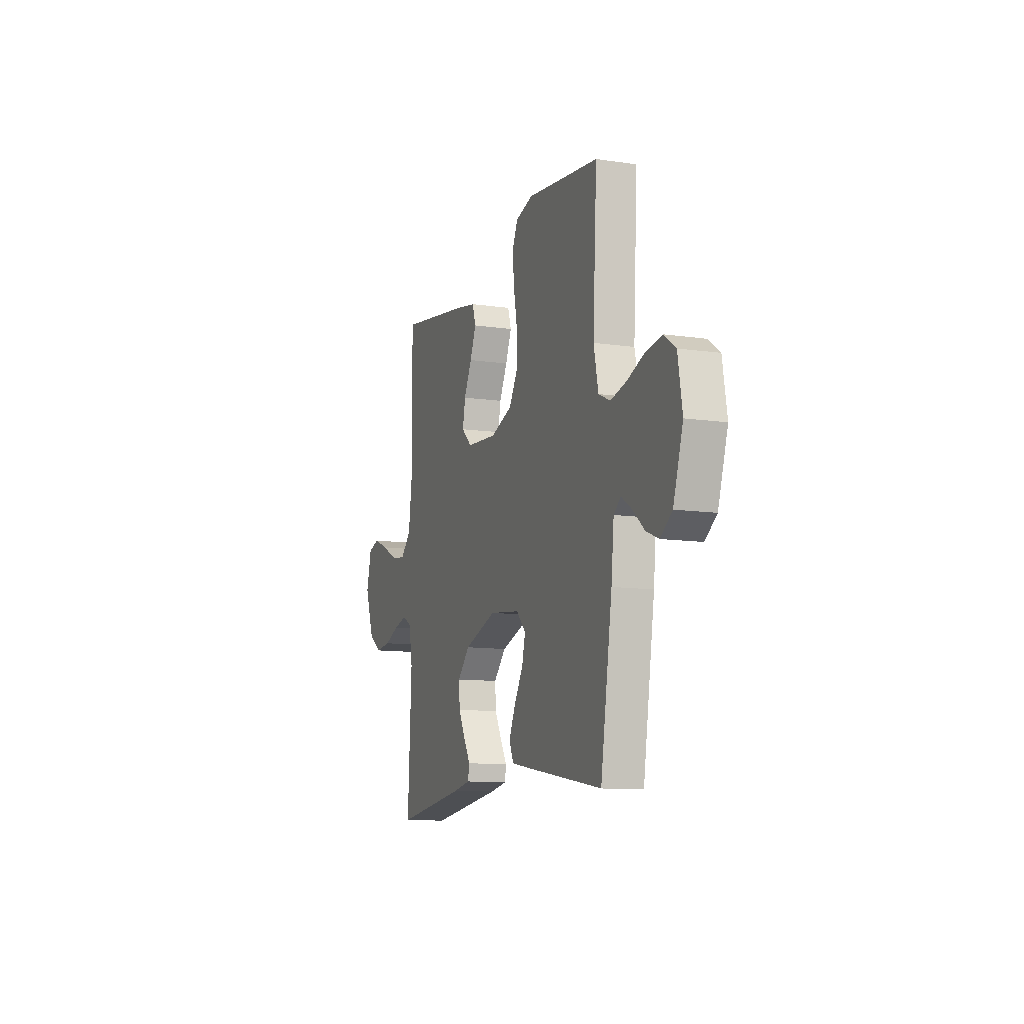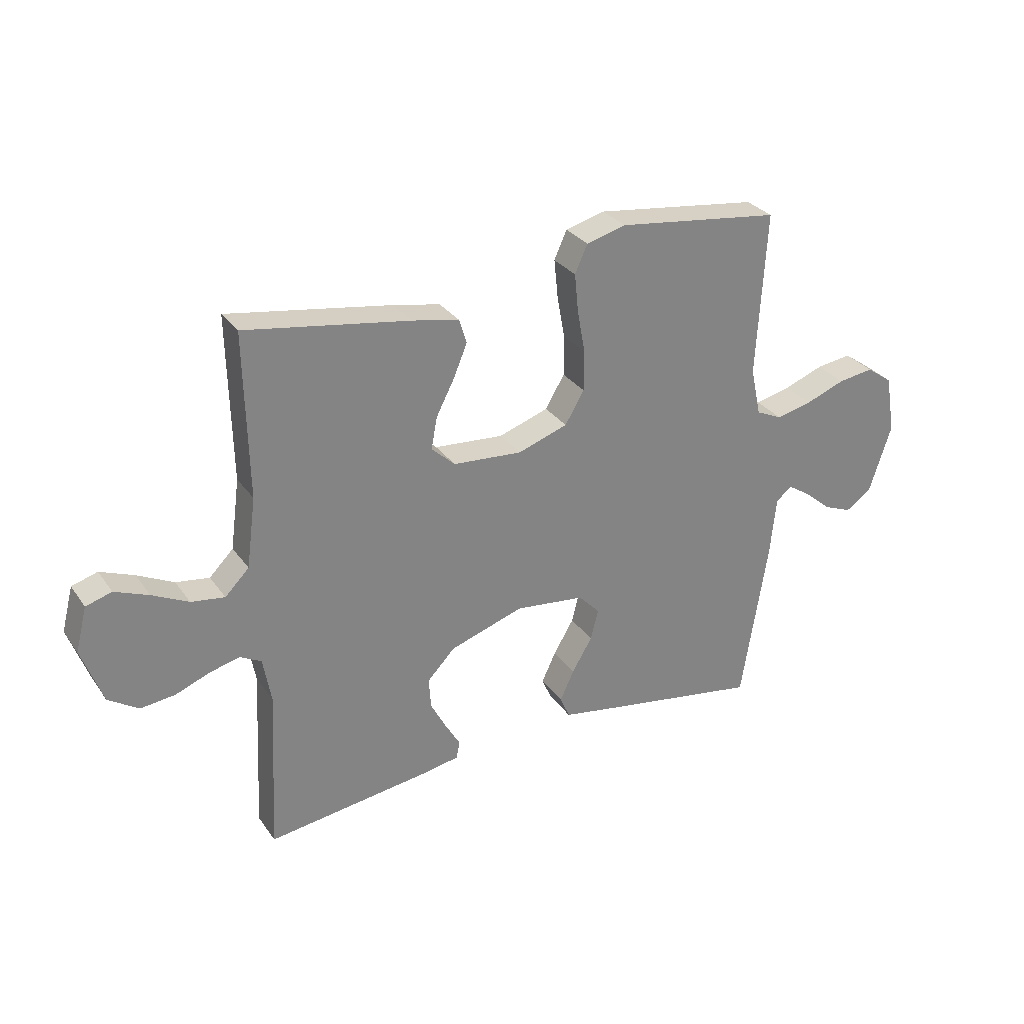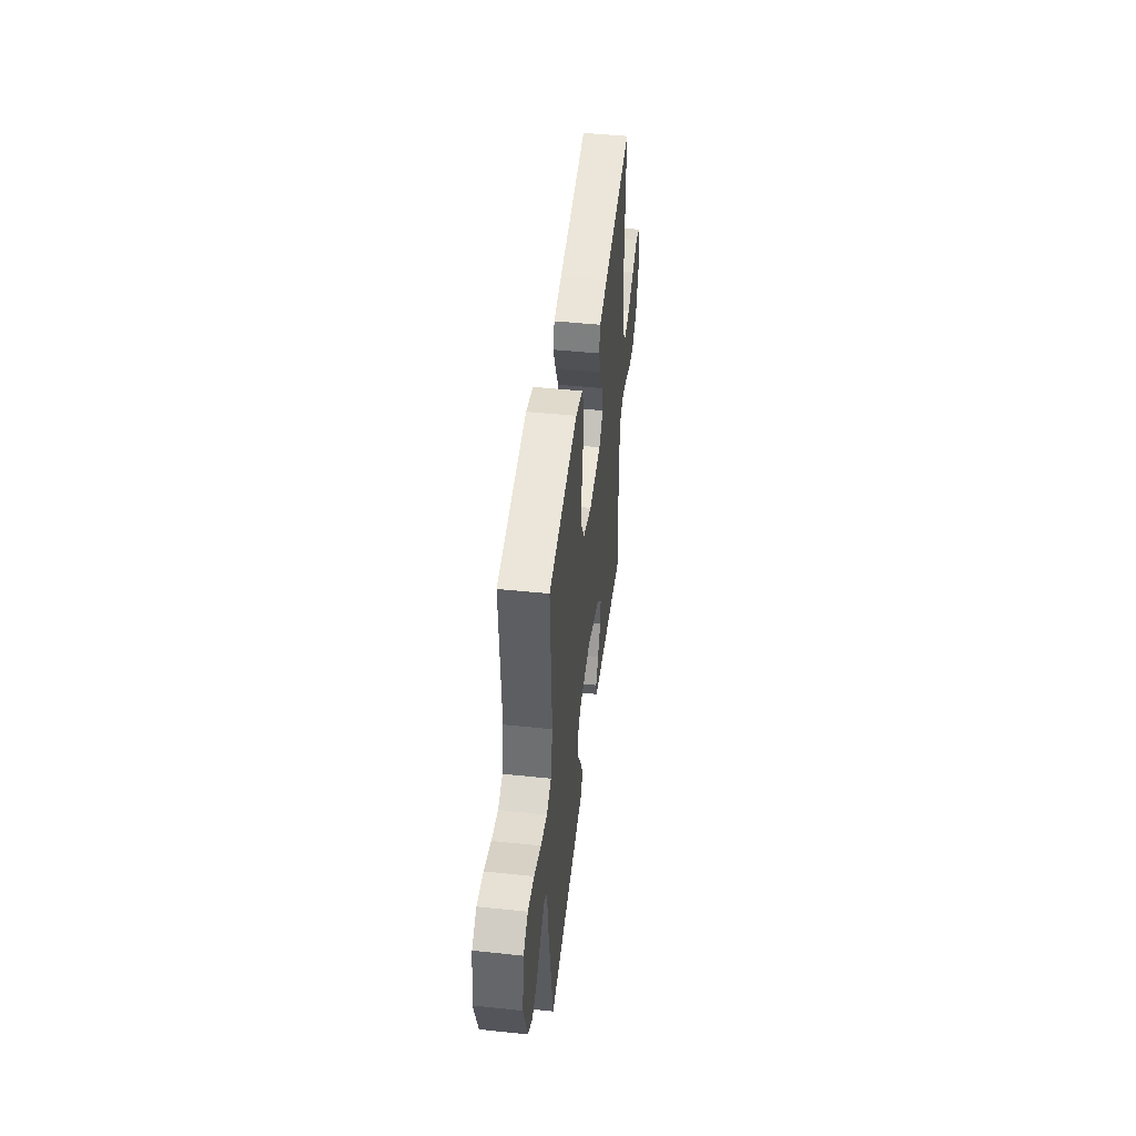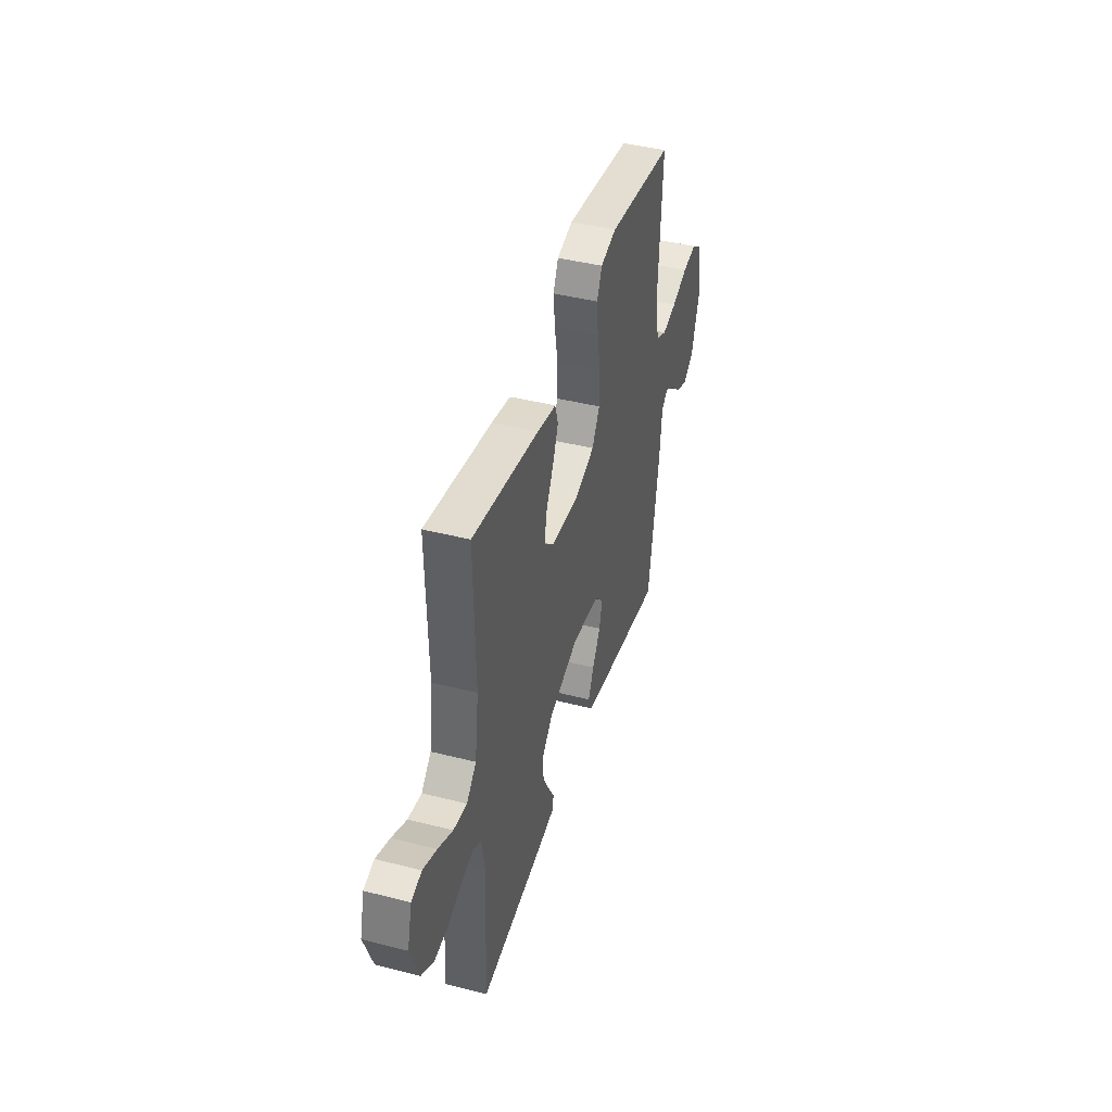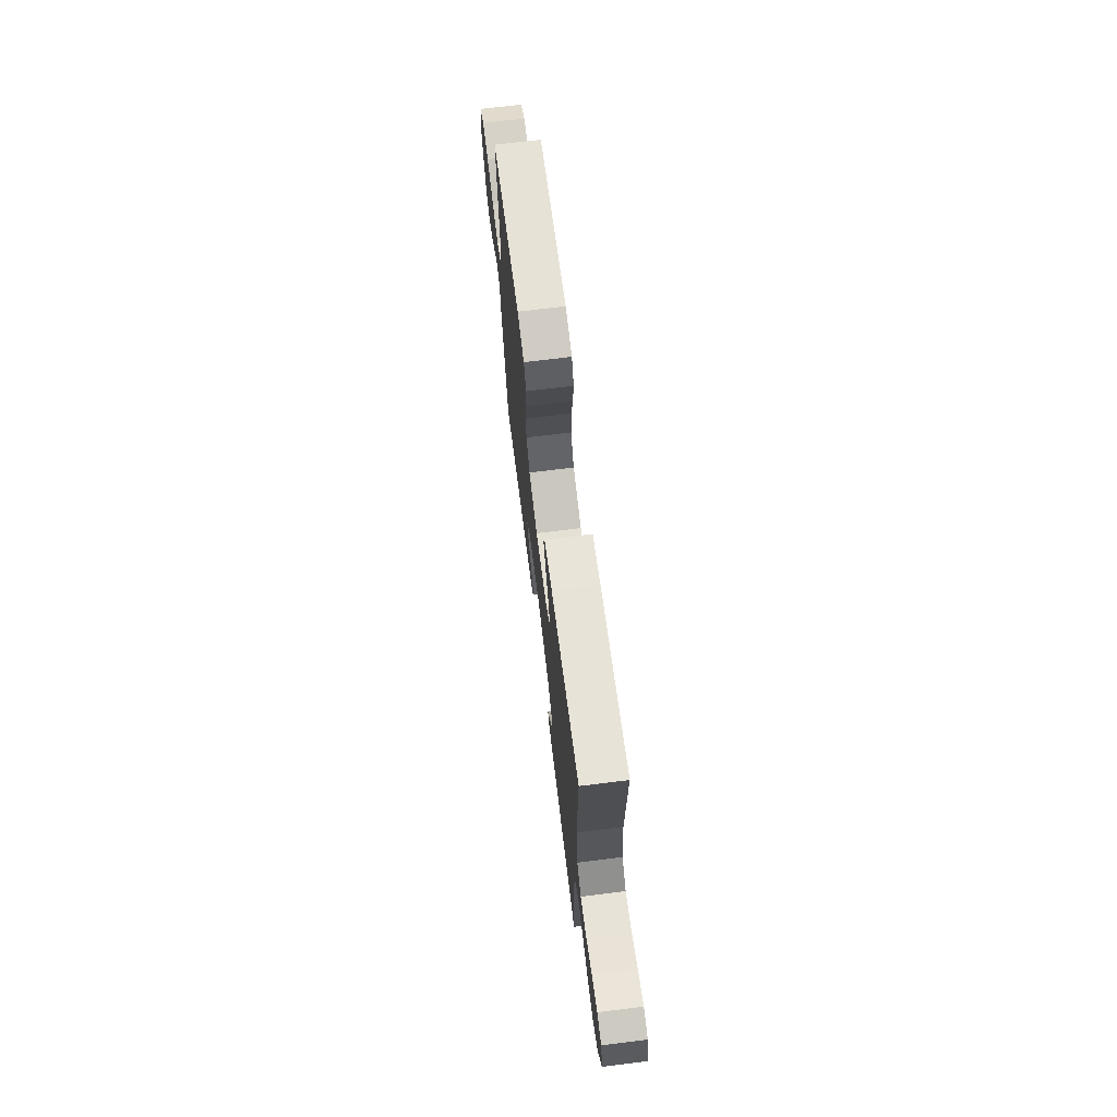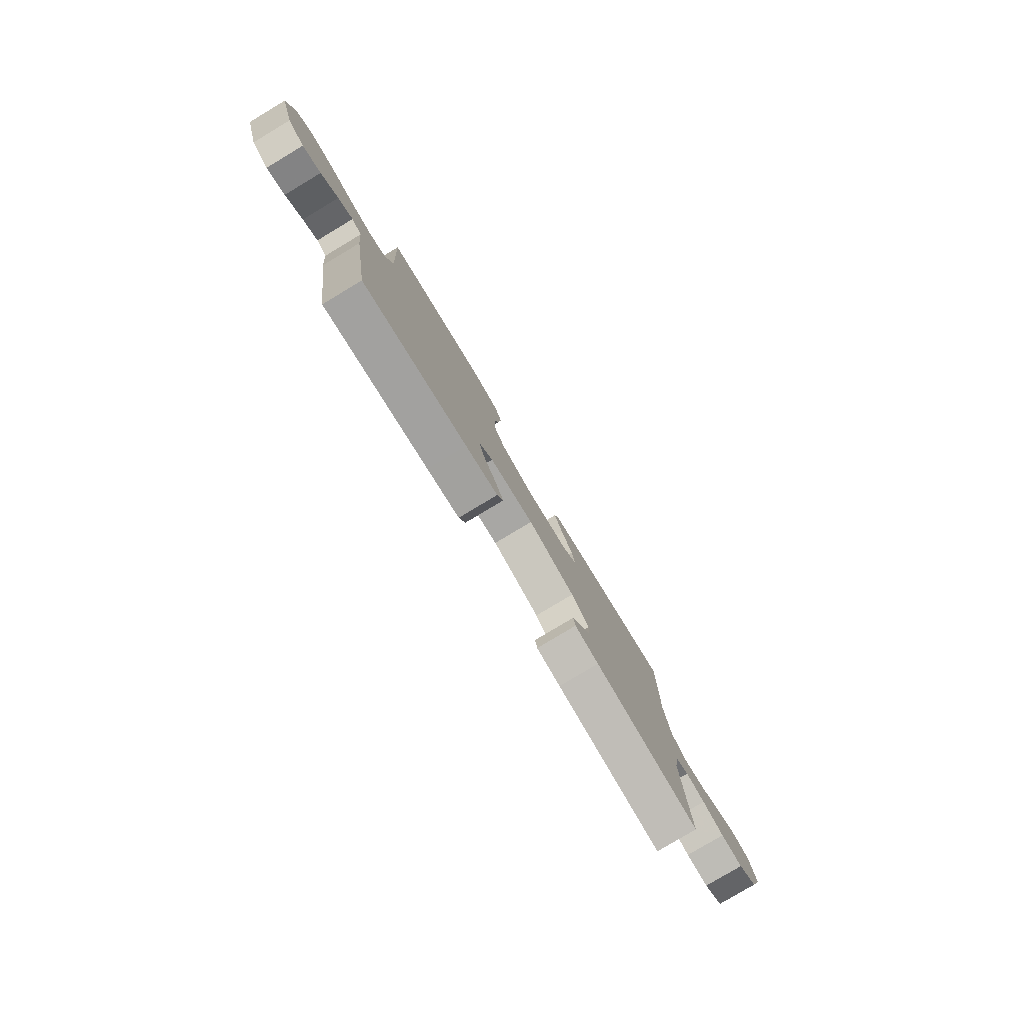
<metadata>
{"format":"obj","ext":"obj","renderer":"f3d","projection":"perspective","resolution":1024,"background":"white","views":[{"elev":-11.2,"azim":70.3,"up":"+Z"},{"elev":29.8,"azim":-28.6,"up":"+Z"},{"elev":46.8,"azim":96.8,"up":"+Z"},{"elev":42.5,"azim":-73.0,"up":"+Z"},{"elev":70.0,"azim":-97.1,"up":"+Z"},{"elev":-80.0,"azim":120.9,"up":"+Z"}]}
</metadata>
<code>
v -0.5 0.07 -0.5
v -0.485 0.07 -0.2
v -0.5 0.07 -0.117
v -0.539 0.07 -0.096
v -0.594 0.07 -0.11
v -0.656 0.07 -0.134
v -0.719 0.07 -0.141
v -0.774 0.07 -0.105
v -0.812 0.07 0
v -0.791 0.07 0.081
v -0.744 0.07 0.095
v -0.682 0.07 0.07
v -0.616 0.07 0.037
v -0.555 0.07 0.028
v -0.511 0.07 0.072
v -0.494 0.07 0.2
v -0.5 0.07 0.5
v -0.2 0.07 0.451
v -0.115 0.07 0.434
v -0.101 0.07 0.389
v -0.126 0.07 0.329
v -0.159 0.07 0.265
v -0.17 0.07 0.207
v -0.127 0.07 0.167
v 0 0.07 0.157
v 0.091 0.07 0.188
v 0.126 0.07 0.247
v 0.126 0.07 0.321
v 0.112 0.07 0.399
v 0.105 0.07 0.469
v 0.128 0.07 0.52
v 0.2 0.07 0.539
v 0.5 0.07 0.5
v 0.483 0.07 0.2
v 0.502 0.07 0.112
v 0.55 0.07 0.09
v 0.616 0.07 0.105
v 0.688 0.07 0.132
v 0.753 0.07 0.141
v 0.801 0.07 0.107
v 0.819 0.07 0
v 0.779 0.07 -0.124
v 0.731 0.07 -0.158
v 0.679 0.07 -0.137
v 0.63 0.07 -0.095
v 0.588 0.07 -0.068
v 0.559 0.07 -0.091
v 0.548 0.07 -0.2
v 0.5 0.07 -0.5
v 0.2 0.07 -0.45
v 0.107 0.07 -0.434
v 0.089 0.07 -0.393
v 0.115 0.07 -0.337
v 0.152 0.07 -0.275
v 0.166 0.07 -0.219
v 0.127 0.07 -0.178
v 0 0.07 -0.163
v -0.135 0.07 -0.207
v -0.186 0.07 -0.26
v -0.182 0.07 -0.316
v -0.153 0.07 -0.371
v -0.126 0.07 -0.417
v -0.132 0.07 -0.449
v -0.2 0.07 -0.461
v -0.5 0 -0.5
v -0.485 0 -0.2
v -0.5 0 -0.117
v -0.539 0 -0.096
v -0.594 0 -0.11
v -0.656 0 -0.134
v -0.719 0 -0.141
v -0.774 0 -0.105
v -0.812 0 0
v -0.791 0 0.081
v -0.744 0 0.095
v -0.682 0 0.07
v -0.616 0 0.037
v -0.555 0 0.028
v -0.511 0 0.072
v -0.494 0 0.2
v -0.5 0 0.5
v -0.2 0 0.451
v -0.115 0 0.434
v -0.101 0 0.389
v -0.126 0 0.329
v -0.159 0 0.265
v -0.17 0 0.207
v -0.127 0 0.167
v 0 0 0.157
v 0.091 0 0.188
v 0.126 0 0.247
v 0.126 0 0.321
v 0.112 0 0.399
v 0.105 0 0.469
v 0.128 0 0.52
v 0.2 0 0.539
v 0.5 0 0.5
v 0.483 0 0.2
v 0.502 0 0.112
v 0.55 0 0.09
v 0.616 0 0.105
v 0.688 0 0.132
v 0.753 0 0.141
v 0.801 0 0.107
v 0.819 0 0
v 0.779 0 -0.124
v 0.731 0 -0.158
v 0.679 0 -0.137
v 0.63 0 -0.095
v 0.588 0 -0.068
v 0.559 0 -0.091
v 0.548 0 -0.2
v 0.5 0 -0.5
v 0.2 0 -0.45
v 0.107 0 -0.434
v 0.089 0 -0.393
v 0.115 0 -0.337
v 0.152 0 -0.275
v 0.166 0 -0.219
v 0.127 0 -0.178
v 0 0 -0.163
v -0.135 0 -0.207
v -0.186 0 -0.26
v -0.182 0 -0.316
v -0.153 0 -0.371
v -0.126 0 -0.417
v -0.132 0 -0.449
v -0.2 0 -0.461
f 64 1 2
f 63 64 2
f 62 63 2
f 61 62 2
f 60 61 2 3
f 59 60 3
f 58 59 3 4
f 57 58 4
f 56 57 4
f 52 53 54
f 51 52 54
f 50 51 54
f 49 50 54
f 48 49 54
f 47 48 54
f 46 47 54 55
f 43 44 45
f 42 43 45
f 41 42 45
f 40 41 45
f 39 40 45
f 38 39 45
f 37 38 45
f 36 37 45 46
f 46 55 56
f 36 46 56
f 35 36 56
f 32 33 34
f 31 32 34
f 30 31 34
f 29 30 34
f 28 29 34
f 34 35 56
f 28 34 56
f 27 28 56
f 20 21 22
f 19 20 22
f 18 19 22
f 17 18 22
f 16 17 22
f 15 16 22 23
f 14 15 23 24
f 11 12 13
f 10 11 13
f 9 10 13
f 8 9 13
f 7 8 13
f 6 7 13
f 5 6 13
f 4 5 13 14
f 14 24 25
f 4 14 25
f 56 4 25
f 56 25 26
f 26 27 56
f 66 65 128
f 66 128 127
f 66 127 126
f 66 126 125
f 67 66 125 124
f 67 124 123
f 68 67 123 122
f 68 122 121
f 68 121 120
f 118 117 116
f 118 116 115
f 118 115 114
f 118 114 113
f 118 113 112
f 118 112 111
f 119 118 111 110
f 109 108 107
f 109 107 106
f 109 106 105
f 109 105 104
f 109 104 103
f 109 103 102
f 109 102 101
f 110 109 101 100
f 120 119 110
f 120 110 100
f 120 100 99
f 98 97 96
f 98 96 95
f 98 95 94
f 98 94 93
f 98 93 92
f 120 99 98
f 120 98 92
f 120 92 91
f 86 85 84
f 86 84 83
f 86 83 82
f 86 82 81
f 86 81 80
f 87 86 80 79
f 88 87 79 78
f 77 76 75
f 77 75 74
f 77 74 73
f 77 73 72
f 77 72 71
f 77 71 70
f 77 70 69
f 78 77 69 68
f 89 88 78
f 89 78 68
f 89 68 120
f 90 89 120
f 120 91 90
f 1 65 66 2
f 2 66 67 3
f 3 67 68 4
f 4 68 69 5
f 5 69 70 6
f 6 70 71 7
f 7 71 72 8
f 8 72 73 9
f 9 73 74 10
f 10 74 75 11
f 11 75 76 12
f 12 76 77 13
f 13 77 78 14
f 14 78 79 15
f 15 79 80 16
f 16 80 81 17
f 17 81 82 18
f 18 82 83 19
f 19 83 84 20
f 20 84 85 21
f 21 85 86 22
f 22 86 87 23
f 23 87 88 24
f 24 88 89 25
f 25 89 90 26
f 26 90 91 27
f 27 91 92 28
f 28 92 93 29
f 29 93 94 30
f 30 94 95 31
f 31 95 96 32
f 32 96 97 33
f 33 97 98 34
f 34 98 99 35
f 35 99 100 36
f 36 100 101 37
f 37 101 102 38
f 38 102 103 39
f 39 103 104 40
f 40 104 105 41
f 41 105 106 42
f 42 106 107 43
f 43 107 108 44
f 44 108 109 45
f 45 109 110 46
f 46 110 111 47
f 47 111 112 48
f 48 112 113 49
f 49 113 114 50
f 50 114 115 51
f 51 115 116 52
f 52 116 117 53
f 53 117 118 54
f 54 118 119 55
f 55 119 120 56
f 56 120 121 57
f 57 121 122 58
f 58 122 123 59
f 59 123 124 60
f 60 124 125 61
f 61 125 126 62
f 62 126 127 63
f 63 127 128 64
f 64 128 65 1

</code>
